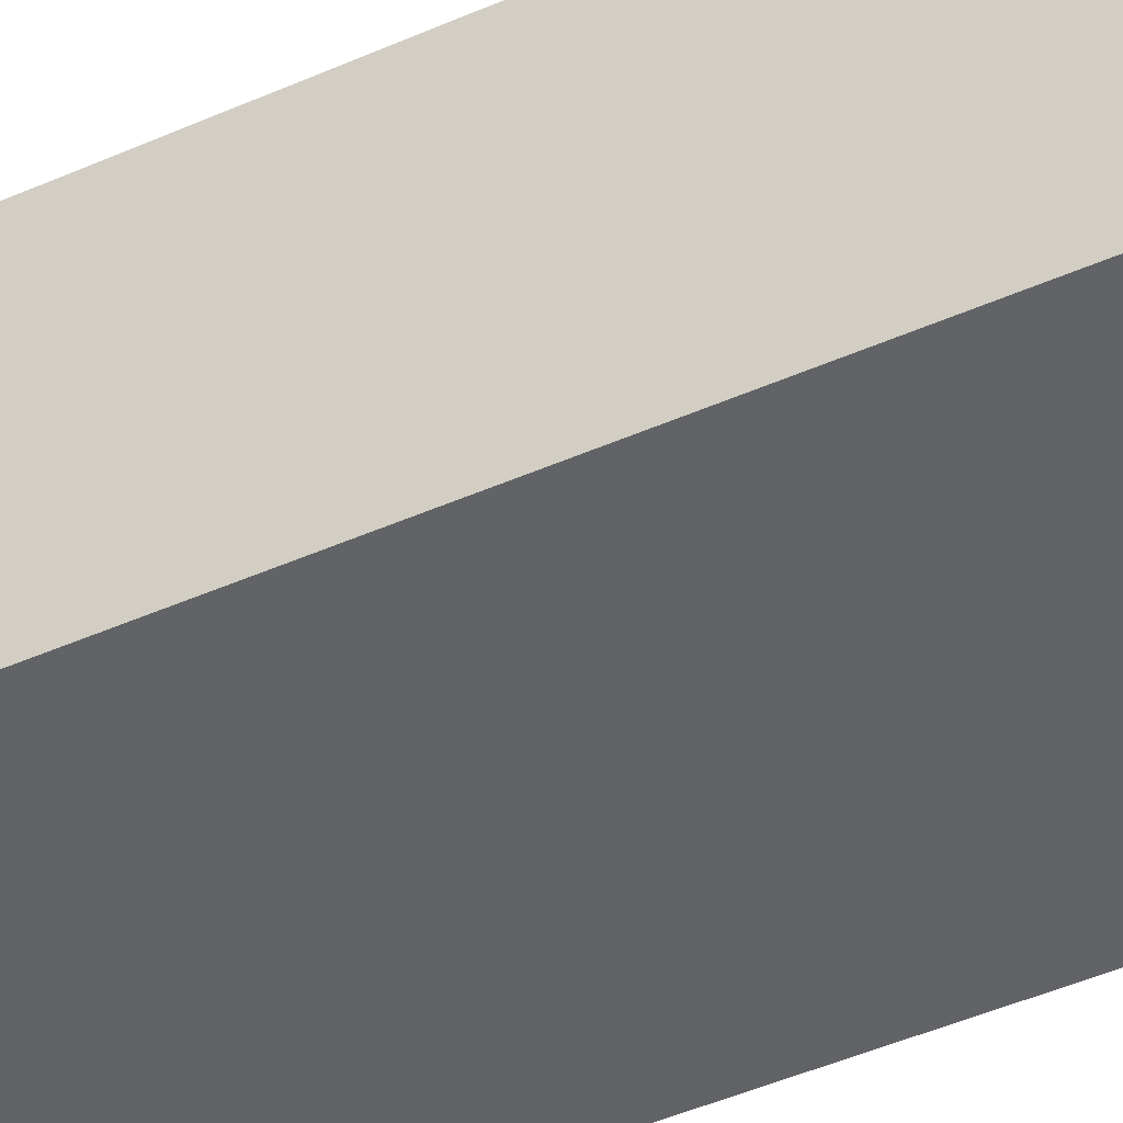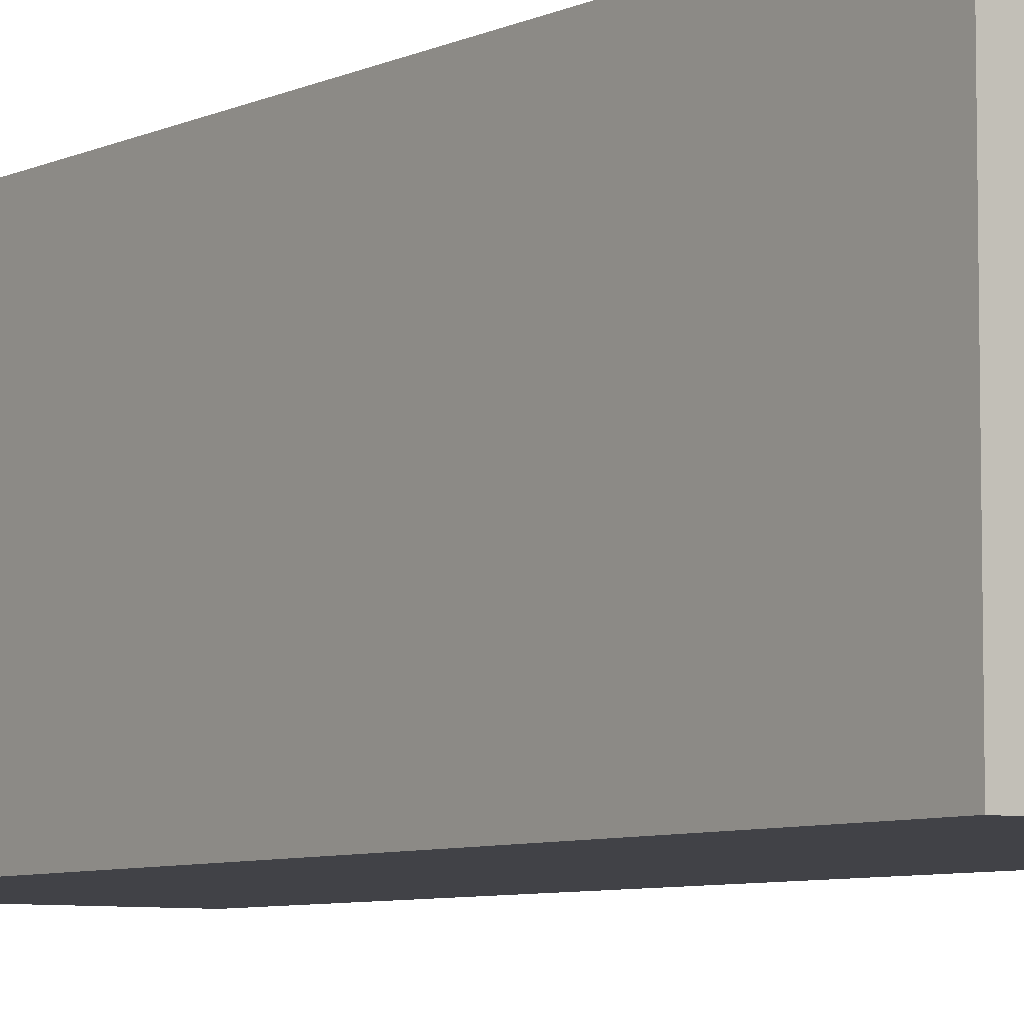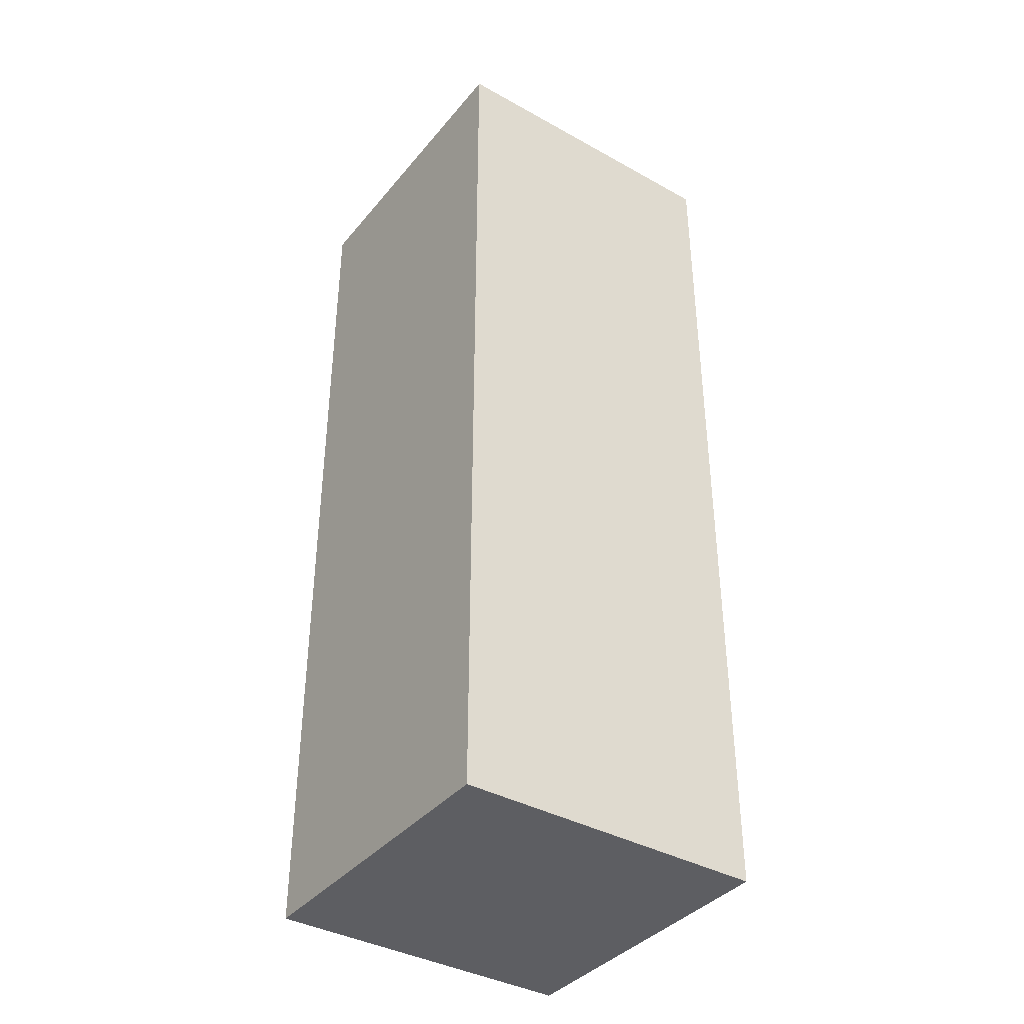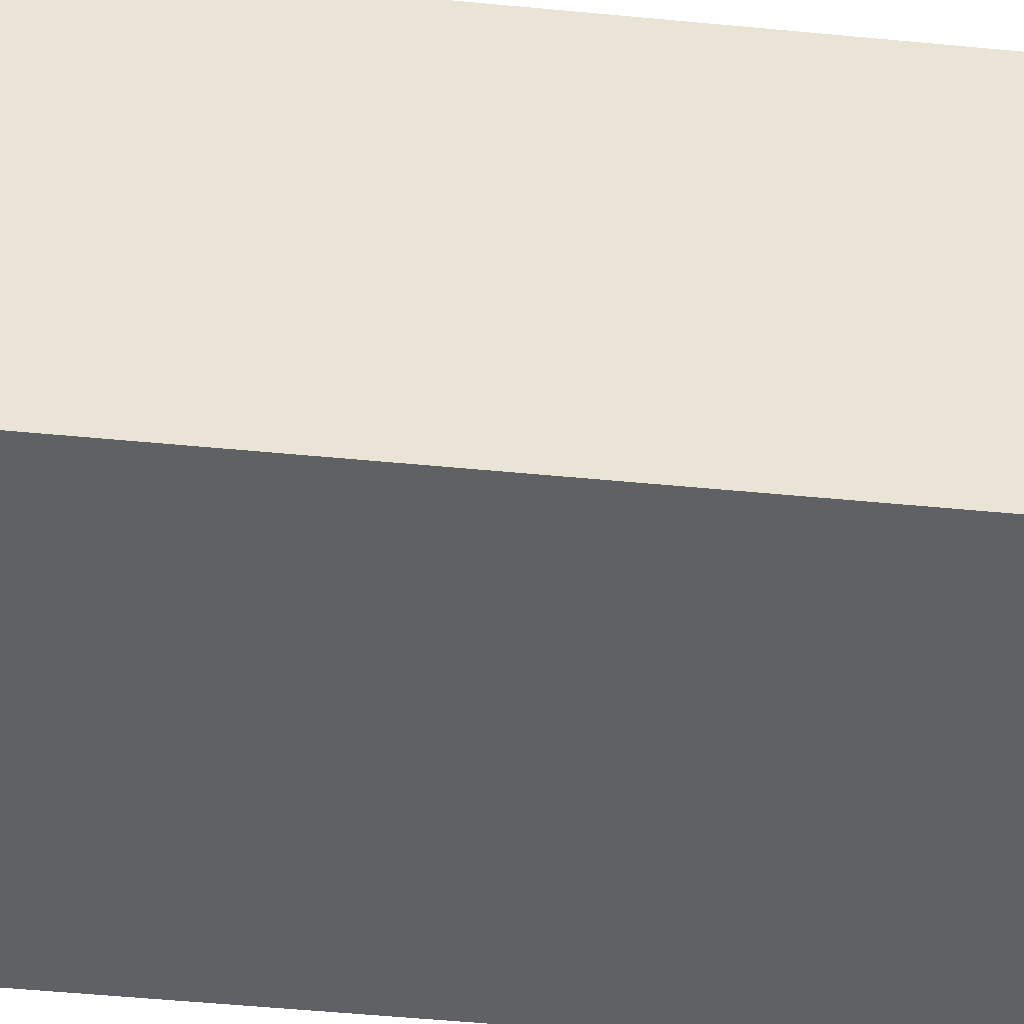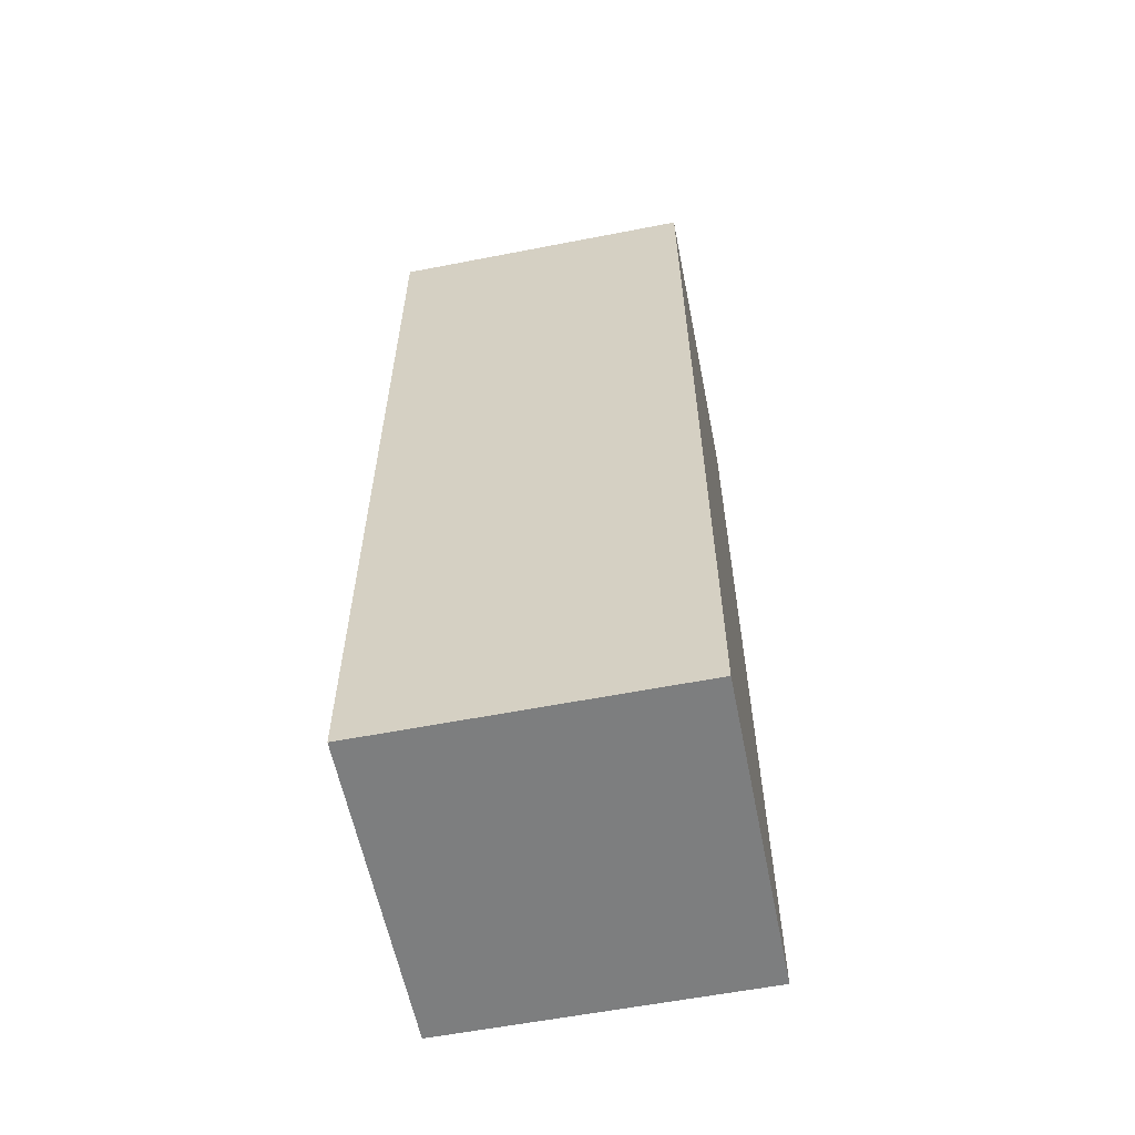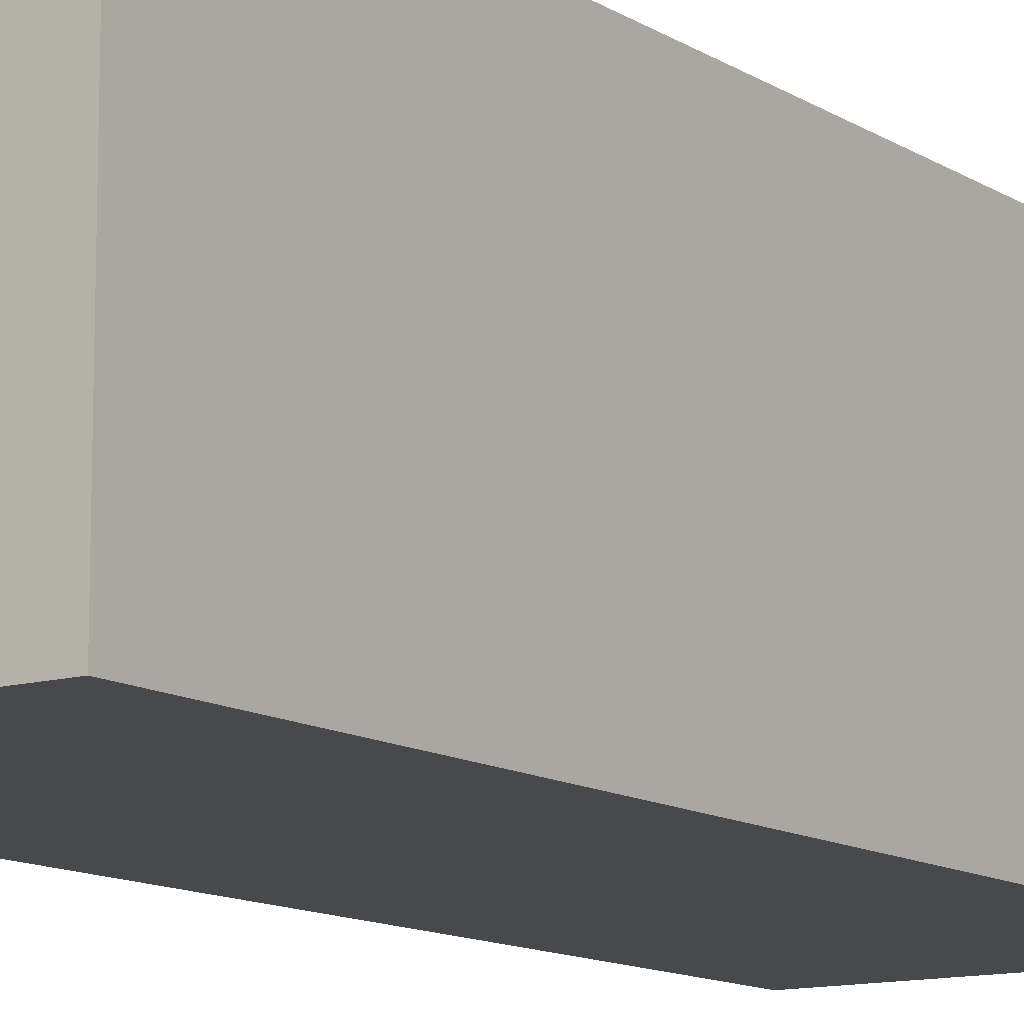
<metadata>
{"format":"obj","ext":"obj","renderer":"f3d","projection":"perspective","resolution":1024,"background":"white","views":[{"elev":-50.8,"azim":115.2,"up":"+Y"},{"elev":-6.8,"azim":-36.8,"up":"+Y"},{"elev":-38.5,"azim":55.0,"up":"+Z"},{"elev":-48.8,"azim":-96.2,"up":"+Y"},{"elev":-59.3,"azim":101.3,"up":"+Z"},{"elev":-12.1,"azim":34.7,"up":"+Y"}]}
</metadata>
<code>
o Cube_Cube.001
v 0 -0.5 0
v 0 0.5 0
v 0 -0.5 3
v 0 0.5 3
v -1 -0.5 0
v -1 0.5 0
v -1 -0.5 3
v -1 0.5 3
f 2 3 1
f 4 7 3
f 8 5 7
f 6 1 5
f 7 1 3
f 4 6 8
f 2 4 3
f 4 8 7
f 8 6 5
f 6 2 1
f 7 5 1
f 4 2 6

</code>
